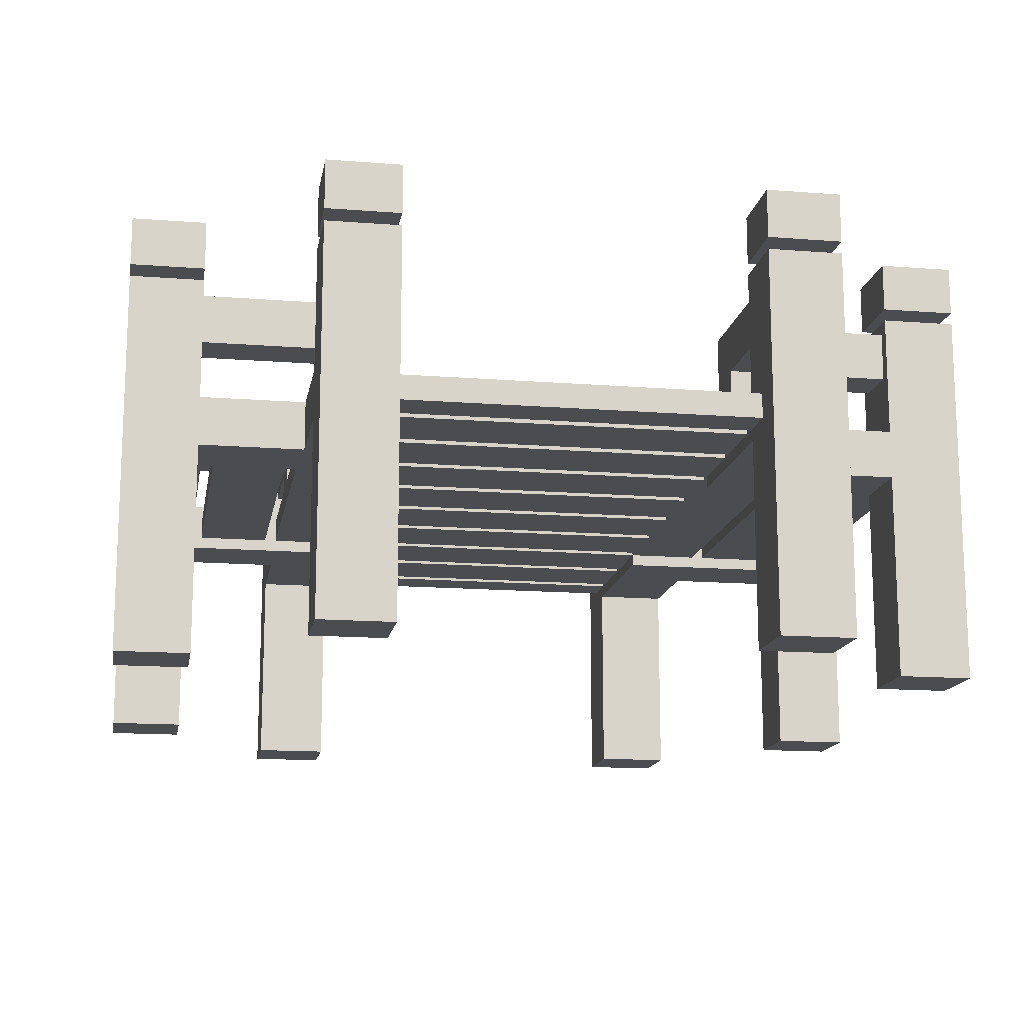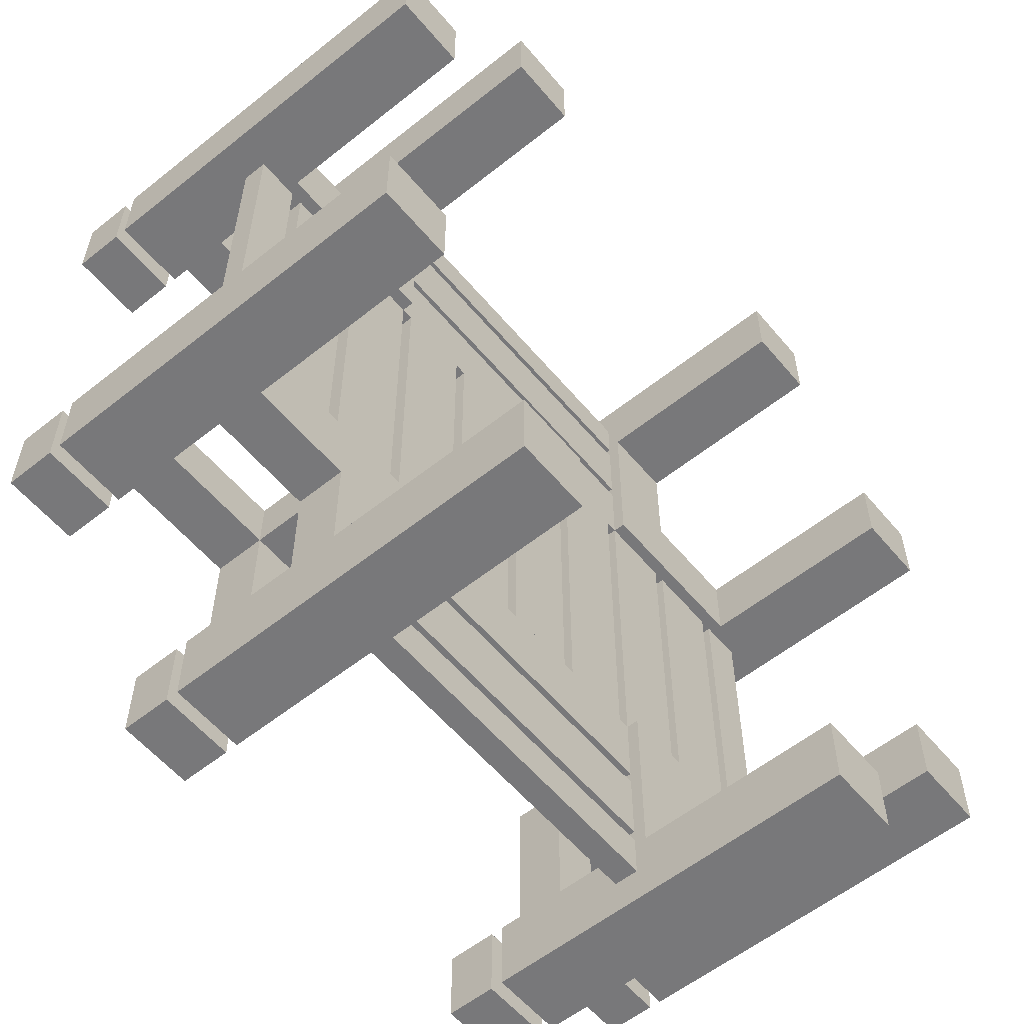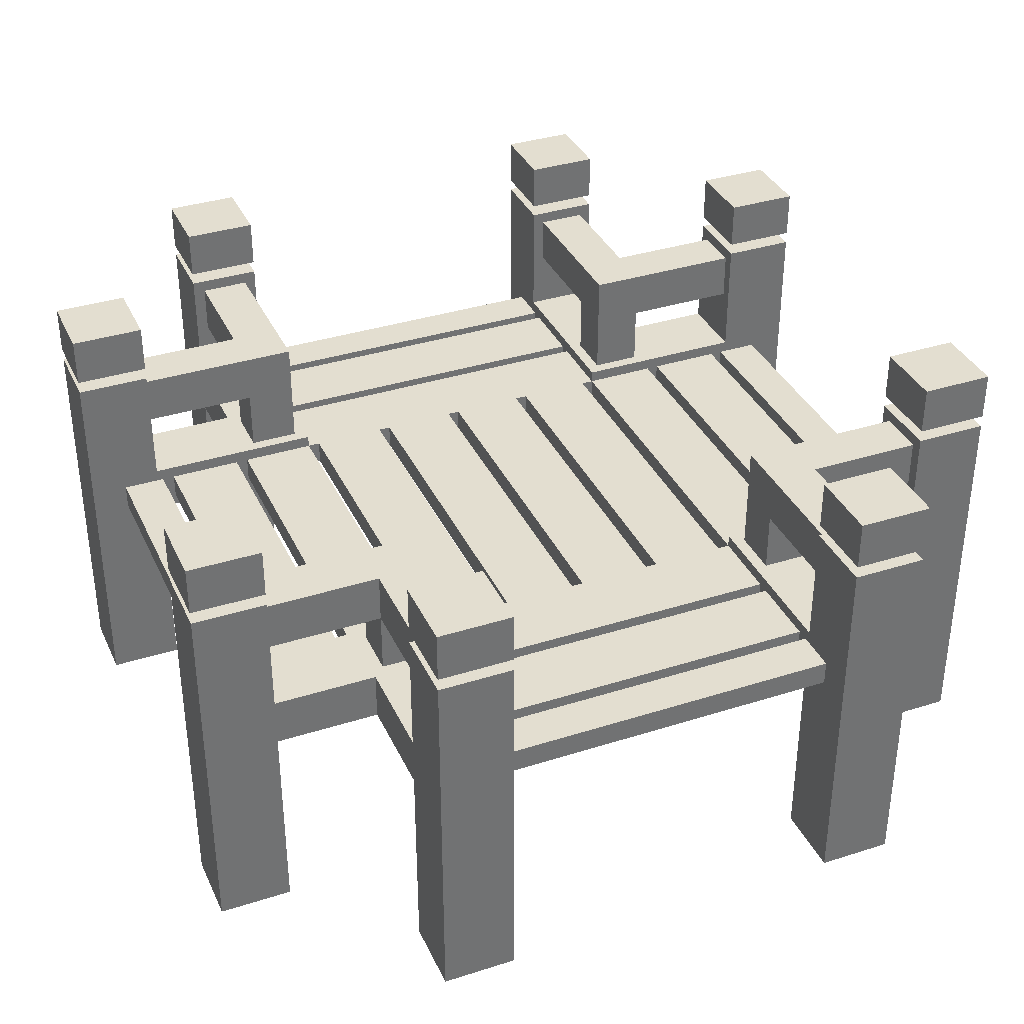
<metadata>
{"format":"obj","ext":"obj","renderer":"f3d","projection":"perspective","resolution":1024,"background":"white","views":[{"elev":-14.7,"azim":-99.7,"up":"+Y"},{"elev":-57.6,"azim":-50.4,"up":"+Z"},{"elev":35.9,"azim":-22.7,"up":"+Y"}]}
</metadata>
<code>
o cube
v 0.2266 0.3125 -0.4453
v 0.2266 0.3125 -0.5
v 0.2266 0.2812 -0.4453
v 0.2266 0.2812 -0.5
v -0.2266 0.3125 -0.5
v -0.2266 0.3125 -0.4453
v -0.2266 0.2812 -0.5
v -0.2266 0.2812 -0.4453
f 4 7 5 2
f 3 4 2 1
f 8 3 1 6
f 7 8 6 5
f 6 1 2 5
f 7 4 3 8
o cube
v 0.2266 0.3125 -0.3359
v 0.2266 0.3125 -0.4297
v 0.2266 0.2812 -0.3359
v 0.2266 0.2812 -0.4297
v -0.2266 0.3125 -0.4297
v -0.2266 0.3125 -0.3359
v -0.2266 0.2812 -0.4297
v -0.2266 0.2812 -0.3359
f 12 15 13 10
f 11 12 10 9
f 16 11 9 14
f 15 16 14 13
f 14 9 10 13
f 15 12 11 16
o cube
v 0.2266 0.3125 -0.2266
v 0.2266 0.3125 -0.3203
v 0.2266 0.2812 -0.2266
v 0.2266 0.2812 -0.3203
v -0.2266 0.3125 -0.3203
v -0.2266 0.3125 -0.2266
v -0.2266 0.2812 -0.3203
v -0.2266 0.2812 -0.2266
f 20 23 21 18
f 19 20 18 17
f 24 19 17 22
f 23 24 22 21
f 22 17 18 21
f 23 20 19 24
o cube
v -0.2266 0.4844 -0.5469
v -0.3203 0.4844 -0.5469
v -0.2266 0 -0.5469
v -0.3203 0 -0.5469
v -0.3203 0.4844 -0.4531
v -0.2266 0.4844 -0.4531
v -0.3203 0 -0.4531
v -0.2266 0 -0.4531
f 28 31 29 26
f 27 28 26 25
f 32 27 25 30
f 31 32 30 29
f 30 25 26 29
f 31 28 27 32
o cube
v 0.3203 0.4844 -0.5469
v 0.2266 0.4844 -0.5469
v 0.3203 0 -0.5469
v 0.2266 0 -0.5469
v 0.2266 0.4844 -0.4531
v 0.3203 0.4844 -0.4531
v 0.2266 0 -0.4531
v 0.3203 0 -0.4531
f 36 39 37 34
f 35 36 34 33
f 40 35 33 38
f 39 40 38 37
f 38 33 34 37
f 39 36 35 40
o cube
v 0.3203 0.5625 -0.5469
v 0.2266 0.5625 -0.5469
v 0.3203 0.5 -0.5469
v 0.2266 0.5 -0.5469
v 0.2266 0.5625 -0.4531
v 0.3203 0.5625 -0.4531
v 0.2266 0.5 -0.4531
v 0.3203 0.5 -0.4531
f 44 47 45 42
f 43 44 42 41
f 48 43 41 46
f 47 48 46 45
f 46 41 42 45
f 47 44 43 48
o cube
v -0.2266 0.5625 -0.5469
v -0.3203 0.5625 -0.5469
v -0.2266 0.5 -0.5469
v -0.3203 0.5 -0.5469
v -0.3203 0.5625 -0.4531
v -0.2266 0.5625 -0.4531
v -0.3203 0.5 -0.4531
v -0.2266 0.5 -0.4531
f 52 55 53 50
f 51 52 50 49
f 56 51 49 54
f 55 56 54 53
f 54 49 50 53
f 55 52 51 56
o cube
v -0.2266 0.3281 -0.4531
v -0.3203 0.3281 -0.4531
v -0.2266 0.2656 -0.4531
v -0.3203 0.2656 -0.4531
v -0.3203 0.3281 -0.3203
v -0.2266 0.3281 -0.3203
v -0.3203 0.2656 -0.3203
v -0.2266 0.2656 -0.3203
f 60 63 61 58
f 59 60 58 57
f 64 59 57 62
f 63 64 62 61
f 62 57 58 61
f 63 60 59 64
o cube
v 0.3203 0.3281 -0.4531
v 0.2266 0.3281 -0.4531
v 0.3203 0.2656 -0.4531
v 0.2266 0.2656 -0.4531
v 0.2266 0.3281 -0.3203
v 0.3203 0.3281 -0.3203
v 0.2266 0.2656 -0.3203
v 0.3203 0.2656 -0.3203
f 68 71 69 66
f 67 68 66 65
f 72 67 65 70
f 71 72 70 69
f 70 65 66 69
f 71 68 67 72
o cube
v -0.4453 0.3125 -0.2266
v -0.5 0.3125 -0.2266
v -0.4453 0.2812 -0.2266
v -0.5 0.2812 -0.2266
v -0.5 0.3125 0.2266
v -0.4453 0.3125 0.2266
v -0.5 0.2812 0.2266
v -0.4453 0.2812 0.2266
f 76 79 77 74
f 75 76 74 73
f 80 75 73 78
f 79 80 78 77
f 78 73 74 77
f 79 76 75 80
o cube
v -0.3359 0.3125 -0.2266
v -0.4297 0.3125 -0.2266
v -0.3359 0.2812 -0.2266
v -0.4297 0.2812 -0.2266
v -0.4297 0.3125 0.2266
v -0.3359 0.3125 0.2266
v -0.4297 0.2812 0.2266
v -0.3359 0.2812 0.2266
f 84 87 85 82
f 83 84 82 81
f 88 83 81 86
f 87 88 86 85
f 86 81 82 85
f 87 84 83 88
o cube
v -0.2266 0.3125 -0.2266
v -0.3203 0.3125 -0.2266
v -0.2266 0.2812 -0.2266
v -0.3203 0.2812 -0.2266
v -0.3203 0.3125 0.2266
v -0.2266 0.3125 0.2266
v -0.3203 0.2812 0.2266
v -0.2266 0.2812 0.2266
f 92 95 93 90
f 91 92 90 89
f 96 91 89 94
f 95 96 94 93
f 94 89 90 93
f 95 92 91 96
o cube
v 0.3203 0.3125 -0.2266
v 0.2266 0.3125 -0.2266
v 0.3203 0.2812 -0.2266
v 0.2266 0.2812 -0.2266
v 0.2266 0.3125 0.2266
v 0.3203 0.3125 0.2266
v 0.2266 0.2812 0.2266
v 0.3203 0.2812 0.2266
f 100 103 101 98
f 99 100 98 97
f 104 99 97 102
f 103 104 102 101
f 102 97 98 101
f 103 100 99 104
o cube
v 0.4297 0.3125 -0.2266
v 0.3359 0.3125 -0.2266
v 0.4297 0.2812 -0.2266
v 0.3359 0.2812 -0.2266
v 0.3359 0.3125 0.2266
v 0.4297 0.3125 0.2266
v 0.3359 0.2812 0.2266
v 0.4297 0.2812 0.2266
f 108 111 109 106
f 107 108 106 105
f 112 107 105 110
f 111 112 110 109
f 110 105 106 109
f 111 108 107 112
o cube
v 0.5 0.3125 -0.2266
v 0.4453 0.3125 -0.2266
v 0.5 0.2812 -0.2266
v 0.4453 0.2812 -0.2266
v 0.4453 0.3125 0.2266
v 0.5 0.3125 0.2266
v 0.4453 0.2812 0.2266
v 0.5 0.2812 0.2266
f 116 119 117 114
f 115 116 114 113
f 120 115 113 118
f 119 120 118 117
f 118 113 114 117
f 119 116 115 120
o cube
v 0.4531 0.4844 0.2266
v 0.4531 0.4844 0.3203
v 0.4531 -5.551e-17 0.2266
v 0.4531 -1.11e-16 0.3203
v 0.5469 0.4844 0.3203
v 0.5469 0.4844 0.2266
v 0.5469 -1.11e-16 0.3203
v 0.5469 -5.551e-17 0.2266
f 124 127 125 122
f 123 124 122 121
f 128 123 121 126
f 127 128 126 125
f 126 121 122 125
f 127 124 123 128
o cube
v -0.5469 0.4844 0.2266
v -0.5469 0.4844 0.3203
v -0.5469 5.551e-17 0.2266
v -0.5469 0 0.3203
v -0.4531 0.4844 0.3203
v -0.4531 0.4844 0.2266
v -0.4531 0 0.3203
v -0.4531 5.551e-17 0.2266
f 132 135 133 130
f 131 132 130 129
f 136 131 129 134
f 135 136 134 133
f 134 129 130 133
f 135 132 131 136
o cube
v 0.4531 0.4844 -0.3203
v 0.4531 0.4844 -0.2266
v 0.4531 0 -0.3203
v 0.4531 -5.551e-17 -0.2266
v 0.5469 0.4844 -0.2266
v 0.5469 0.4844 -0.3203
v 0.5469 -5.551e-17 -0.2266
v 0.5469 0 -0.3203
f 140 143 141 138
f 139 140 138 137
f 144 139 137 142
f 143 144 142 141
f 142 137 138 141
f 143 140 139 144
o cube
v -0.5469 0.4844 -0.3203
v -0.5469 0.4844 -0.2266
v -0.5469 1.11e-16 -0.3203
v -0.5469 5.551e-17 -0.2266
v -0.4531 0.4844 -0.2266
v -0.4531 0.4844 -0.3203
v -0.4531 5.551e-17 -0.2266
v -0.4531 1.11e-16 -0.3203
f 148 151 149 146
f 147 148 146 145
f 152 147 145 150
f 151 152 150 149
f 150 145 146 149
f 151 148 147 152
o cube
v 0.4531 0.5625 -0.3203
v 0.4531 0.5625 -0.2266
v 0.4531 0.5 -0.3203
v 0.4531 0.5 -0.2266
v 0.5469 0.5625 -0.2266
v 0.5469 0.5625 -0.3203
v 0.5469 0.5 -0.2266
v 0.5469 0.5 -0.3203
f 156 159 157 154
f 155 156 154 153
f 160 155 153 158
f 159 160 158 157
f 158 153 154 157
f 159 156 155 160
o cube
v 0.4531 0.5625 0.2266
v 0.4531 0.5625 0.3203
v 0.4531 0.5 0.2266
v 0.4531 0.5 0.3203
v 0.5469 0.5625 0.3203
v 0.5469 0.5625 0.2266
v 0.5469 0.5 0.3203
v 0.5469 0.5 0.2266
f 164 167 165 162
f 163 164 162 161
f 168 163 161 166
f 167 168 166 165
f 166 161 162 165
f 167 164 163 168
o cube
v -0.5469 0.5625 -0.3203
v -0.5469 0.5625 -0.2266
v -0.5469 0.5 -0.3203
v -0.5469 0.5 -0.2266
v -0.4531 0.5625 -0.2266
v -0.4531 0.5625 -0.3203
v -0.4531 0.5 -0.2266
v -0.4531 0.5 -0.3203
f 172 175 173 170
f 171 172 170 169
f 176 171 169 174
f 175 176 174 173
f 174 169 170 173
f 175 172 171 176
o cube
v -0.5469 0.5625 0.2266
v -0.5469 0.5625 0.3203
v -0.5469 0.5 0.2266
v -0.5469 0.5 0.3203
v -0.4531 0.5625 0.3203
v -0.4531 0.5625 0.2266
v -0.4531 0.5 0.3203
v -0.4531 0.5 0.2266
f 180 183 181 178
f 179 180 178 177
f 184 179 177 182
f 183 184 182 181
f 182 177 178 181
f 183 180 179 184
o cube
v 0.2266 0.3281 -0.3203
v 0.2266 0.3281 -0.2266
v 0.2266 0.2656 -0.3203
v 0.2266 0.2656 -0.2266
v 0.4531 0.3281 -0.2266
v 0.4531 0.3281 -0.3203
v 0.4531 0.2656 -0.2266
v 0.4531 0.2656 -0.3203
f 188 191 189 186
f 187 188 186 185
f 192 187 185 190
f 191 192 190 189
f 190 185 186 189
f 191 188 187 192
o cube
v -0.4531 0.3281 -0.3203
v -0.4531 0.3281 -0.2266
v -0.4531 0.2656 -0.3203
v -0.4531 0.2656 -0.2266
v -0.2266 0.3281 -0.2266
v -0.2266 0.3281 -0.3203
v -0.2266 0.2656 -0.2266
v -0.2266 0.2656 -0.3203
f 196 199 197 194
f 195 196 194 193
f 200 195 193 198
f 199 200 198 197
f 198 193 194 197
f 199 196 195 200
o cube
v 0.2109 0.3125 -0.2266
v 0.1172 0.3125 -0.2266
v 0.2109 0.2812 -0.2266
v 0.1172 0.2812 -0.2266
v 0.1172 0.3125 0.2266
v 0.2109 0.3125 0.2266
v 0.1172 0.2812 0.2266
v 0.2109 0.2812 0.2266
f 204 207 205 202
f 203 204 202 201
f 208 203 201 206
f 207 208 206 205
f 206 201 202 205
f 207 204 203 208
o cube
v 0.1016 0.3125 -0.2266
v 0.007813 0.3125 -0.2266
v 0.1016 0.2812 -0.2266
v 0.007813 0.2812 -0.2266
v 0.007812 0.3125 0.2266
v 0.1016 0.3125 0.2266
v 0.007812 0.2812 0.2266
v 0.1016 0.2812 0.2266
f 212 215 213 210
f 211 212 210 209
f 216 211 209 214
f 215 216 214 213
f 214 209 210 213
f 215 212 211 216
o cube
v -0.007812 0.3125 -0.2266
v -0.1016 0.3125 -0.2266
v -0.007812 0.2812 -0.2266
v -0.1016 0.2812 -0.2266
v -0.1016 0.3125 0.2266
v -0.007813 0.3125 0.2266
v -0.1016 0.2812 0.2266
v -0.007813 0.2812 0.2266
f 220 223 221 218
f 219 220 218 217
f 224 219 217 222
f 223 224 222 221
f 222 217 218 221
f 223 220 219 224
o cube
v -0.1172 0.3125 -0.2266
v -0.2109 0.3125 -0.2266
v -0.1172 0.2812 -0.2266
v -0.2109 0.2812 -0.2266
v -0.2109 0.3125 0.2266
v -0.1172 0.3125 0.2266
v -0.2109 0.2812 0.2266
v -0.1172 0.2812 0.2266
f 228 231 229 226
f 227 228 226 225
f 232 227 225 230
f 231 232 230 229
f 230 225 226 229
f 231 228 227 232
o cube
v -0.2422 0.4062 -0.3047
v -0.3047 0.4062 -0.3047
v -0.2422 0.3281 -0.3047
v -0.3047 0.3281 -0.3047
v -0.3047 0.4062 -0.2422
v -0.2422 0.4062 -0.2422
v -0.3047 0.3281 -0.2422
v -0.2422 0.3281 -0.2422
f 236 239 237 234
f 235 236 234 233
f 240 235 233 238
f 239 240 238 237
f 238 233 234 237
f 239 236 235 240
o cube
v -0.2422 0.4688 -0.4531
v -0.3047 0.4688 -0.4531
v -0.2422 0.4062 -0.4531
v -0.3047 0.4062 -0.4531
v -0.3047 0.4688 -0.3047
v -0.2422 0.4688 -0.3047
v -0.3047 0.4062 -0.3047
v -0.2422 0.4062 -0.3047
f 244 247 245 242
f 243 244 242 241
f 248 243 241 246
f 247 248 246 245
f 246 241 242 245
f 247 244 243 248
o cube
v -0.4531 0.4688 -0.3047
v -0.4531 0.4688 -0.2422
v -0.4531 0.4062 -0.3047
v -0.4531 0.4062 -0.2422
v -0.2422 0.4688 -0.2422
v -0.2422 0.4688 -0.3047
v -0.2422 0.4062 -0.2422
v -0.2422 0.4062 -0.3047
f 252 255 253 250
f 251 252 250 249
f 256 251 249 254
f 255 256 254 253
f 254 249 250 253
f 255 252 251 256
o cube
v 0.3047 0.4062 -0.3047
v 0.2422 0.4062 -0.3047
v 0.3047 0.3281 -0.3047
v 0.2422 0.3281 -0.3047
v 0.2422 0.4062 -0.2422
v 0.3047 0.4062 -0.2422
v 0.2422 0.3281 -0.2422
v 0.3047 0.3281 -0.2422
f 260 263 261 258
f 259 260 258 257
f 264 259 257 262
f 263 264 262 261
f 262 257 258 261
f 263 260 259 264
o cube
v 0.3047 0.4688 -0.4531
v 0.2422 0.4688 -0.4531
v 0.3047 0.4062 -0.4531
v 0.2422 0.4062 -0.4531
v 0.2422 0.4688 -0.3047
v 0.3047 0.4688 -0.3047
v 0.2422 0.4062 -0.3047
v 0.3047 0.4062 -0.3047
f 268 271 269 266
f 267 268 266 265
f 272 267 265 270
f 271 272 270 269
f 270 265 266 269
f 271 268 267 272
o cube
v 0.2422 0.4688 -0.3047
v 0.2422 0.4688 -0.2422
v 0.2422 0.4062 -0.3047
v 0.2422 0.4062 -0.2422
v 0.4531 0.4688 -0.2422
v 0.4531 0.4688 -0.3047
v 0.4531 0.4062 -0.2422
v 0.4531 0.4062 -0.3047
f 276 279 277 274
f 275 276 274 273
f 280 275 273 278
f 279 280 278 277
f 278 273 274 277
f 279 276 275 280
o cube
v -0.2266 0.3125 0.4453
v -0.2266 0.3125 0.5
v -0.2266 0.2812 0.4453
v -0.2266 0.2812 0.5
v 0.2266 0.3125 0.5
v 0.2266 0.3125 0.4453
v 0.2266 0.2812 0.5
v 0.2266 0.2812 0.4453
f 284 287 285 282
f 283 284 282 281
f 288 283 281 286
f 287 288 286 285
f 286 281 282 285
f 287 284 283 288
o cube
v -0.2266 0.3125 0.3359
v -0.2266 0.3125 0.4297
v -0.2266 0.2812 0.3359
v -0.2266 0.2812 0.4297
v 0.2266 0.3125 0.4297
v 0.2266 0.3125 0.3359
v 0.2266 0.2812 0.4297
v 0.2266 0.2812 0.3359
f 292 295 293 290
f 291 292 290 289
f 296 291 289 294
f 295 296 294 293
f 294 289 290 293
f 295 292 291 296
o cube
v -0.2266 0.3125 0.2266
v -0.2266 0.3125 0.3203
v -0.2266 0.2813 0.2266
v -0.2266 0.2813 0.3203
v 0.2266 0.3125 0.3203
v 0.2266 0.3125 0.2266
v 0.2266 0.2812 0.3203
v 0.2266 0.2812 0.2266
f 300 303 301 298
f 299 300 298 297
f 304 299 297 302
f 303 304 302 301
f 302 297 298 301
f 303 300 299 304
o cube
v 0.2266 0.4844 0.5469
v 0.3203 0.4844 0.5469
v 0.2266 0 0.5469
v 0.3203 0 0.5469
v 0.3203 0.4844 0.4531
v 0.2266 0.4844 0.4531
v 0.3203 0 0.4531
v 0.2266 0 0.4531
f 308 311 309 306
f 307 308 306 305
f 312 307 305 310
f 311 312 310 309
f 310 305 306 309
f 311 308 307 312
o cube
v -0.3203 0.4844 0.5469
v -0.2266 0.4844 0.5469
v -0.3203 0 0.5469
v -0.2266 0 0.5469
v -0.2266 0.4844 0.4531
v -0.3203 0.4844 0.4531
v -0.2266 0 0.4531
v -0.3203 0 0.4531
f 316 319 317 314
f 315 316 314 313
f 320 315 313 318
f 319 320 318 317
f 318 313 314 317
f 319 316 315 320
o cube
v -0.3203 0.5625 0.5469
v -0.2266 0.5625 0.5469
v -0.3203 0.5 0.5469
v -0.2266 0.5 0.5469
v -0.2266 0.5625 0.4531
v -0.3203 0.5625 0.4531
v -0.2266 0.5 0.4531
v -0.3203 0.5 0.4531
f 324 327 325 322
f 323 324 322 321
f 328 323 321 326
f 327 328 326 325
f 326 321 322 325
f 327 324 323 328
o cube
v 0.2266 0.5625 0.5469
v 0.3203 0.5625 0.5469
v 0.2266 0.5 0.5469
v 0.3203 0.5 0.5469
v 0.3203 0.5625 0.4531
v 0.2266 0.5625 0.4531
v 0.3203 0.5 0.4531
v 0.2266 0.5 0.4531
f 332 335 333 330
f 331 332 330 329
f 336 331 329 334
f 335 336 334 333
f 334 329 330 333
f 335 332 331 336
o cube
v 0.2266 0.3281 0.4531
v 0.3203 0.3281 0.4531
v 0.2266 0.2656 0.4531
v 0.3203 0.2656 0.4531
v 0.3203 0.3281 0.3203
v 0.2266 0.3281 0.3203
v 0.3203 0.2656 0.3203
v 0.2266 0.2656 0.3203
f 340 343 341 338
f 339 340 338 337
f 344 339 337 342
f 343 344 342 341
f 342 337 338 341
f 343 340 339 344
o cube
v -0.3203 0.3281 0.4531
v -0.2266 0.3281 0.4531
v -0.3203 0.2656 0.4531
v -0.2266 0.2656 0.4531
v -0.2266 0.3281 0.3203
v -0.3203 0.3281 0.3203
v -0.2266 0.2656 0.3203
v -0.3203 0.2656 0.3203
f 348 351 349 346
f 347 348 346 345
f 352 347 345 350
f 351 352 350 349
f 350 345 346 349
f 351 348 347 352
o cube
v -0.2266 0.3281 0.3203
v -0.2266 0.3281 0.2266
v -0.2266 0.2656 0.3203
v -0.2266 0.2656 0.2266
v -0.4531 0.3281 0.2266
v -0.4531 0.3281 0.3203
v -0.4531 0.2656 0.2266
v -0.4531 0.2656 0.3203
f 356 359 357 354
f 355 356 354 353
f 360 355 353 358
f 359 360 358 357
f 358 353 354 357
f 359 356 355 360
o cube
v 0.4531 0.3281 0.3203
v 0.4531 0.3281 0.2266
v 0.4531 0.2656 0.3203
v 0.4531 0.2656 0.2266
v 0.2266 0.3281 0.2266
v 0.2266 0.3281 0.3203
v 0.2266 0.2656 0.2266
v 0.2266 0.2656 0.3203
f 364 367 365 362
f 363 364 362 361
f 368 363 361 366
f 367 368 366 365
f 366 361 362 365
f 367 364 363 368
o cube
v 0.2422 0.4062 0.3047
v 0.3047 0.4062 0.3047
v 0.2422 0.3281 0.3047
v 0.3047 0.3281 0.3047
v 0.3047 0.4062 0.2422
v 0.2422 0.4062 0.2422
v 0.3047 0.3281 0.2422
v 0.2422 0.3281 0.2422
f 372 375 373 370
f 371 372 370 369
f 376 371 369 374
f 375 376 374 373
f 374 369 370 373
f 375 372 371 376
o cube
v 0.2422 0.4688 0.4531
v 0.3047 0.4688 0.4531
v 0.2422 0.4062 0.4531
v 0.3047 0.4062 0.4531
v 0.3047 0.4688 0.3047
v 0.2422 0.4688 0.3047
v 0.3047 0.4062 0.3047
v 0.2422 0.4062 0.3047
f 380 383 381 378
f 379 380 378 377
f 384 379 377 382
f 383 384 382 381
f 382 377 378 381
f 383 380 379 384
o cube
v 0.4531 0.4688 0.3047
v 0.4531 0.4688 0.2422
v 0.4531 0.4062 0.3047
v 0.4531 0.4062 0.2422
v 0.2422 0.4688 0.2422
v 0.2422 0.4688 0.3047
v 0.2422 0.4062 0.2422
v 0.2422 0.4062 0.3047
f 388 391 389 386
f 387 388 386 385
f 392 387 385 390
f 391 392 390 389
f 390 385 386 389
f 391 388 387 392
o cube
v -0.3047 0.4062 0.3047
v -0.2422 0.4062 0.3047
v -0.3047 0.3281 0.3047
v -0.2422 0.3281 0.3047
v -0.2422 0.4062 0.2422
v -0.3047 0.4062 0.2422
v -0.2422 0.3281 0.2422
v -0.3047 0.3281 0.2422
f 396 399 397 394
f 395 396 394 393
f 400 395 393 398
f 399 400 398 397
f 398 393 394 397
f 399 396 395 400
o cube
v -0.3047 0.4688 0.4531
v -0.2422 0.4688 0.4531
v -0.3047 0.4062 0.4531
v -0.2422 0.4062 0.4531
v -0.2422 0.4688 0.3047
v -0.3047 0.4688 0.3047
v -0.2422 0.4062 0.3047
v -0.3047 0.4062 0.3047
f 404 407 405 402
f 403 404 402 401
f 408 403 401 406
f 407 408 406 405
f 406 401 402 405
f 407 404 403 408
o cube
v -0.2422 0.4688 0.3047
v -0.2422 0.4688 0.2422
v -0.2422 0.4062 0.3047
v -0.2422 0.4062 0.2422
v -0.4531 0.4688 0.2422
v -0.4531 0.4688 0.3047
v -0.4531 0.4062 0.2422
v -0.4531 0.4062 0.3047
f 412 415 413 410
f 411 412 410 409
f 416 411 409 414
f 415 416 414 413
f 414 409 410 413
f 415 412 411 416

</code>
